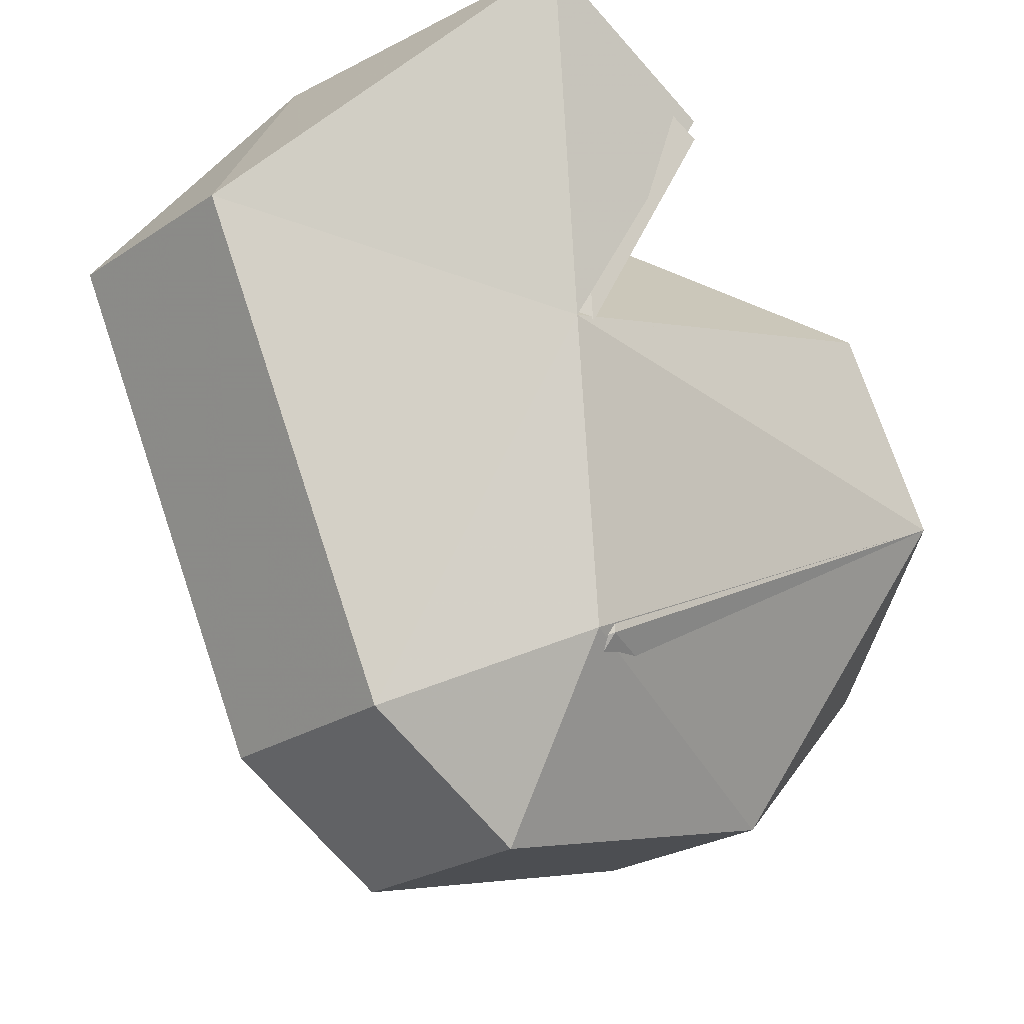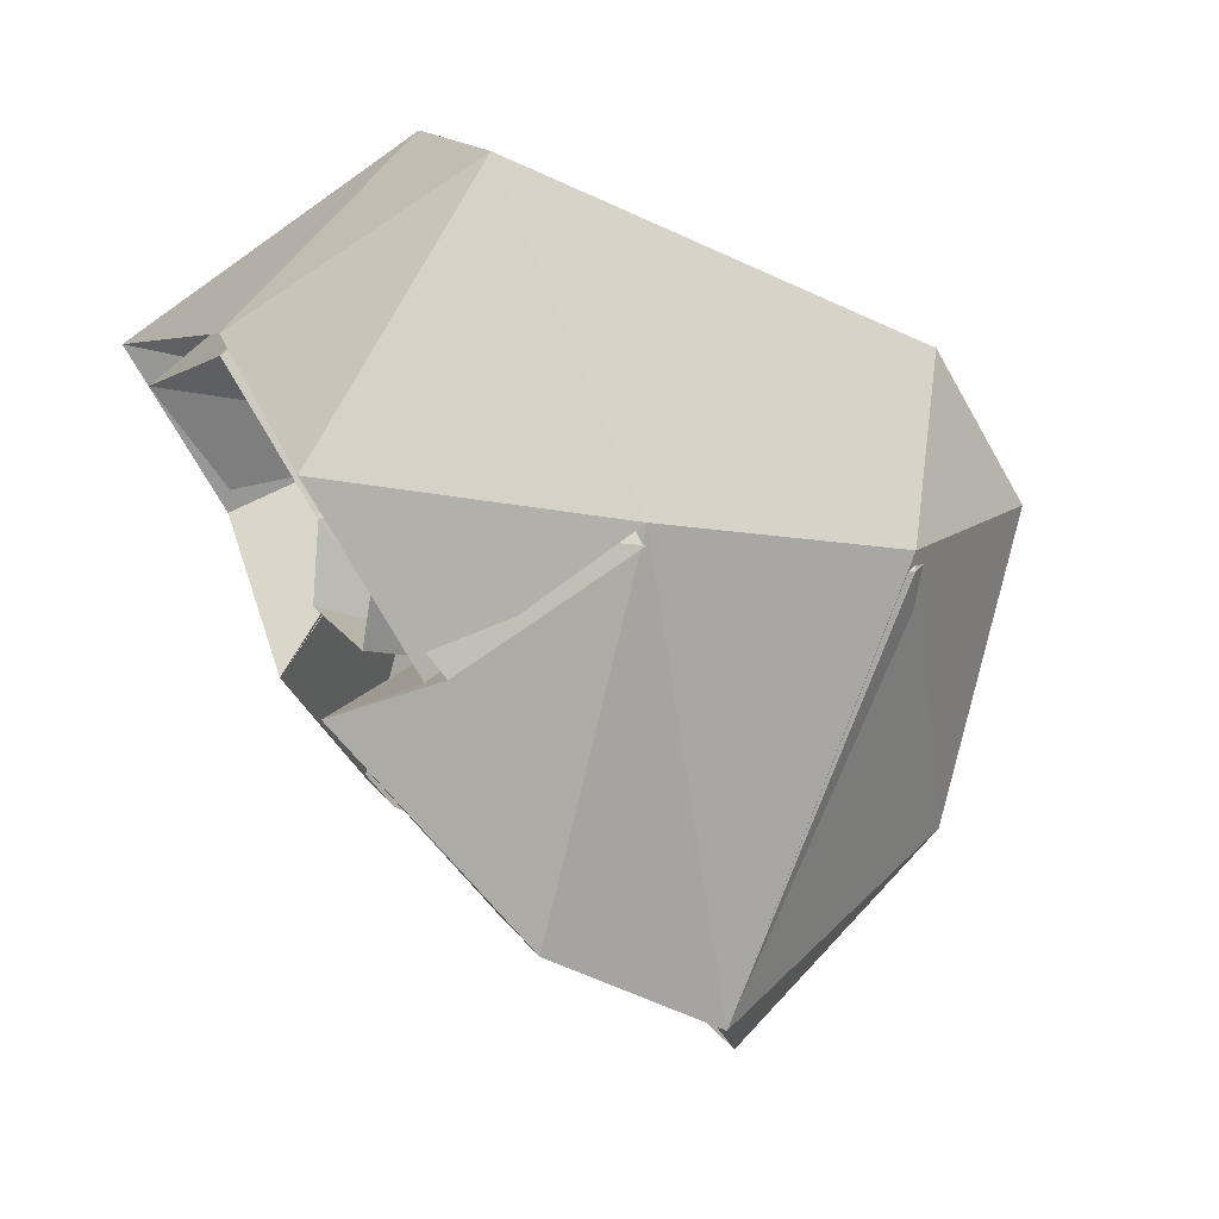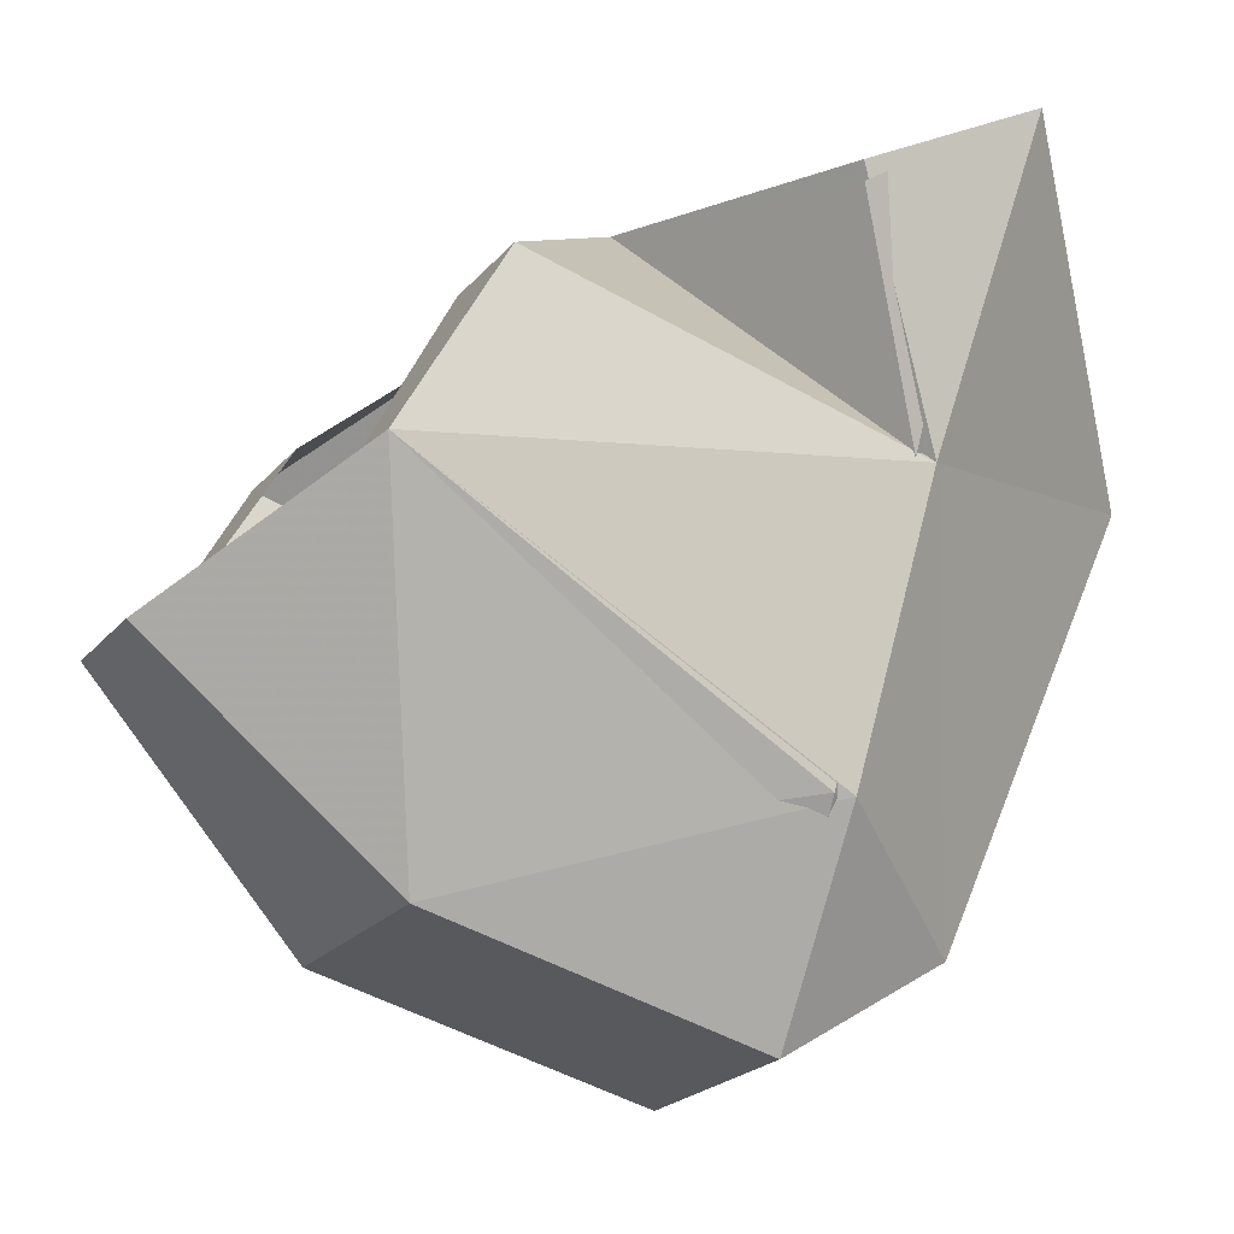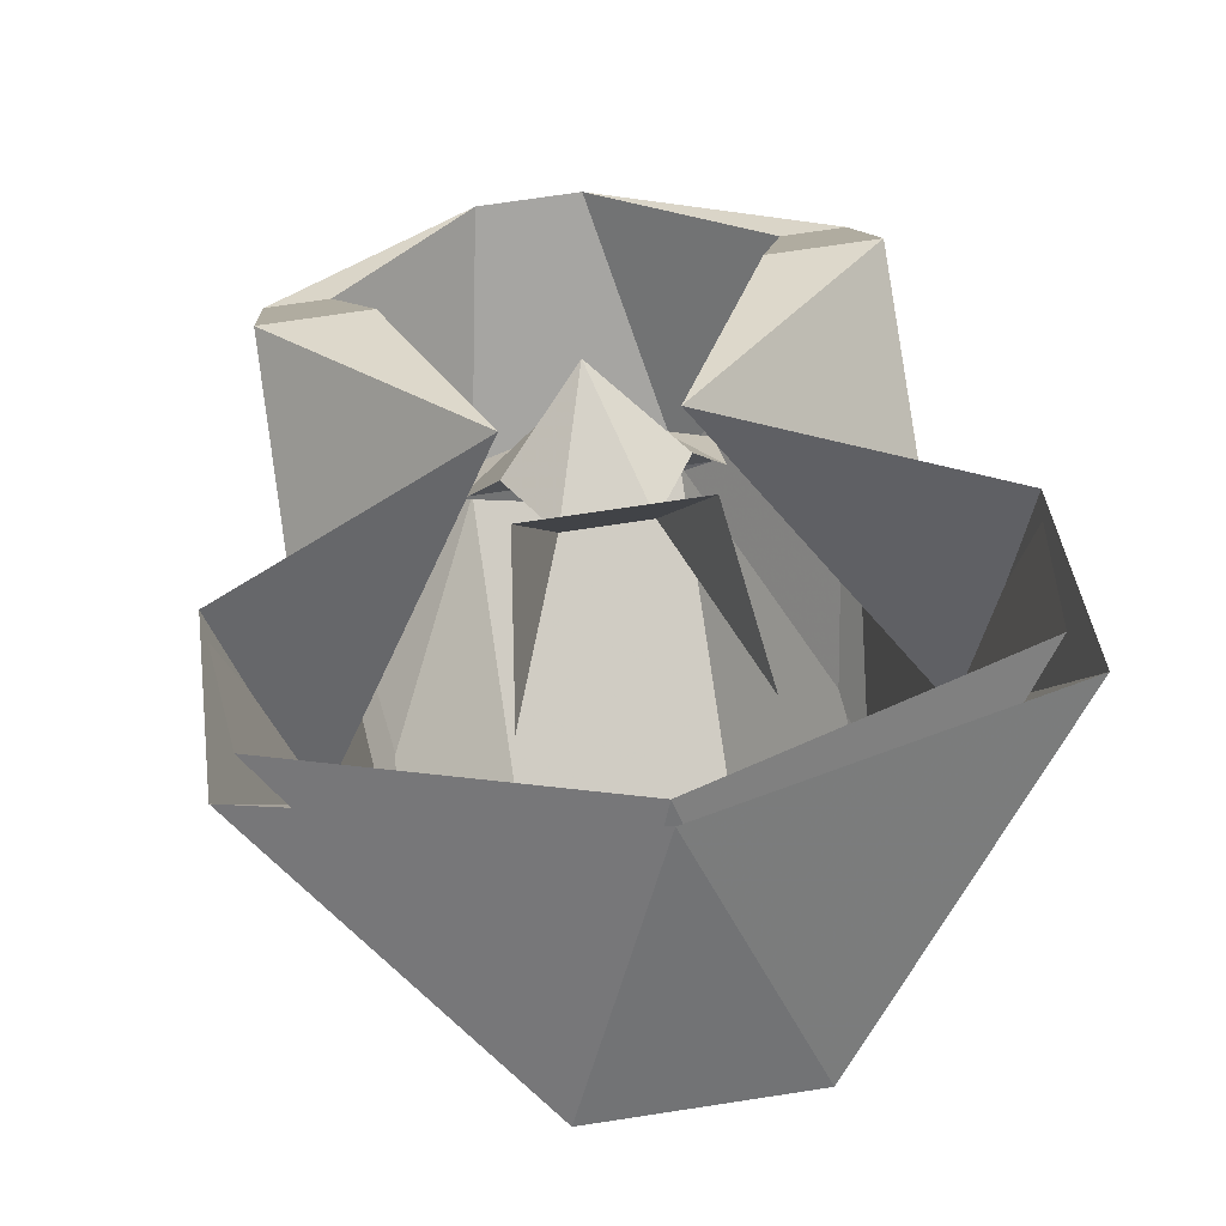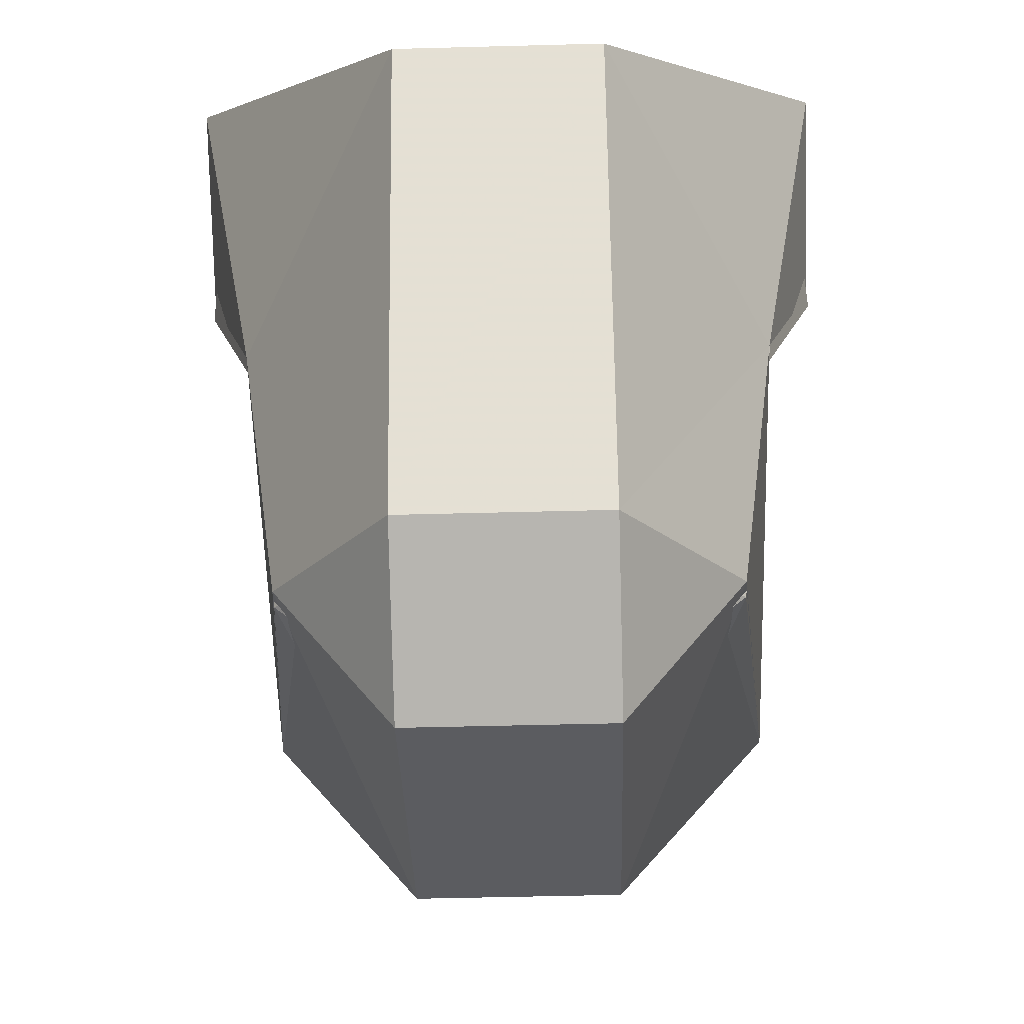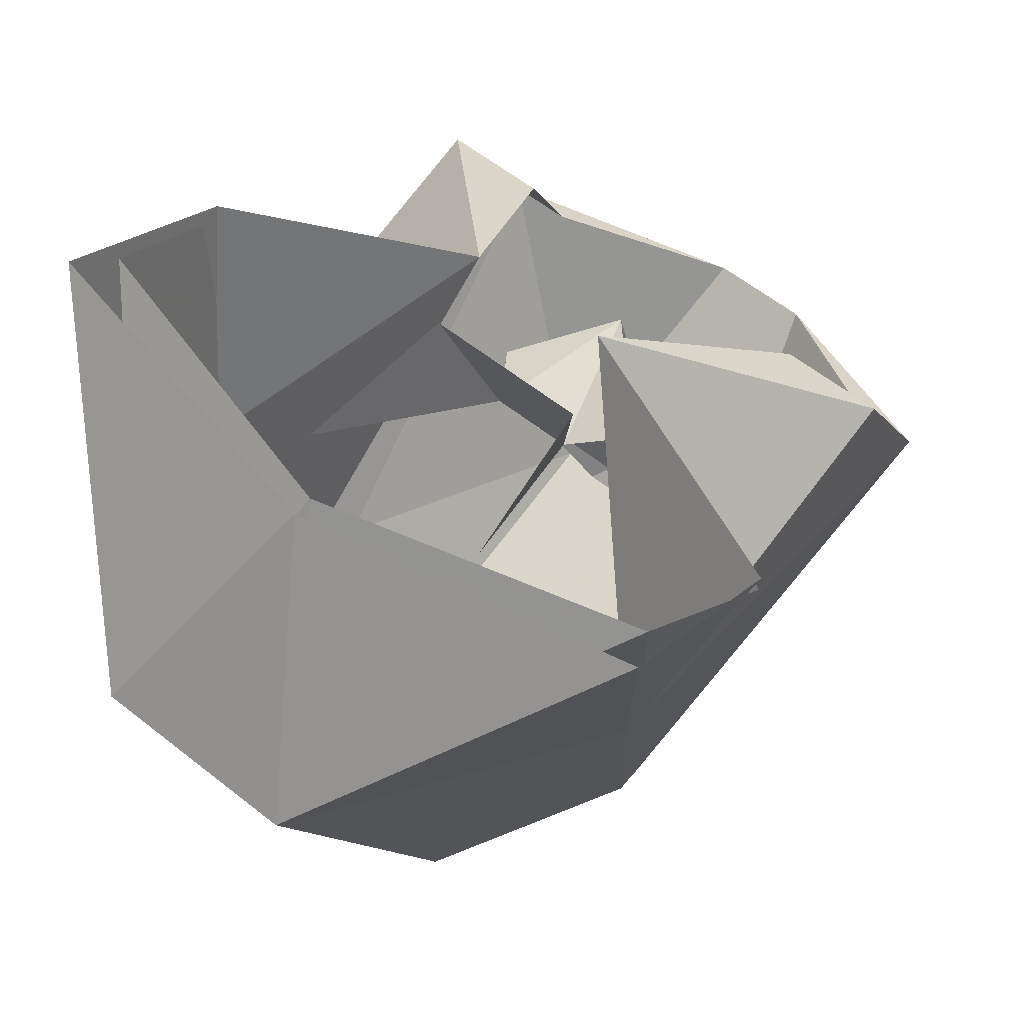
<metadata>
{"format":"obj","ext":"obj","renderer":"f3d","projection":"perspective","resolution":1024,"background":"white","views":[{"elev":-23.4,"azim":48.5,"up":"+Y"},{"elev":15.4,"azim":-111.9,"up":"+Z"},{"elev":-22.1,"azim":-118.6,"up":"+Y"},{"elev":70.9,"azim":-8.7,"up":"+Y"},{"elev":-49.2,"azim":1.7,"up":"+Y"},{"elev":59.0,"azim":39.3,"up":"+Y"}]}
</metadata>
<code>
o item/ham_hood/female/base
v 13 -171 3
v 15 -156 6
v 16 -161 -1
v 3 -159 -6
v 13 -166 -15
v 13 -175 -20
v 11 -185 0
v 4 -189 8
v 4 -167 18
v 0 -156 10
v -4 -167 18
v -15 -156 6
v -13 -171 3
v -16 -161 -1
v -4 -159 -6
v -13 -166 -15
v -8 -166 -15
v -13 -171 4
v -16 -160 -1
v -16 -155 8
v -5 -167 19
v 0 -156 11
v 5 -167 19
v 16 -155 8
v 13 -171 4
v 16 -160 -1
v 8 -166 -15
v 10 -175 -20
v 2 -180 -26
v 5 -188 -15
v 5 -192 1
v -4 -189 8
v -5 -188 -15
v -3 -180 -26
v -13 -175 -20
v -11 -185 0
v -5 -192 1
v -10 -175 -20
v -11 -185 1
v -5 -189 9
v 5 -189 9
v 11 -185 1
v -5 -190 -15
v -5 -194 1
v 5 -194 1
v 5 -190 -15
v 4 -161 -3
v 5 -162 5
v 2 -168 -5
v -4 -161 -3
v -2 -168 -5
v -5 -162 5
v 1 -184 -14
v 6 -183 -13
v 2 -185 -13
v 0 -185 -13
v 0 -183 -13
v 2 -183 -13
v 6 -180 -13
v 2 -182 -13
v 0 -180 -13
v 3 -179 -13
v 3 -178 -13
v 6 -176 -10
v 1 -174 -13
v 4 -169 -8
v 0 -167 -12
v -4 -169 -8
v -1 -174 -13
v -6 -176 -10
v -3 -178 -13
v -6 -180 -13
v -3 -179 -13
v -2 -182 -13
v -2 -183 -13
v -6 -183 -13
v -1 -184 -14
v -2 -185 -13
v 0 -179 -14
v 0 -175 -15
f 1 2 3
f 1 3 4
f 1 4 5
f 1 5 6
f 1 6 7
f 1 7 8
f 1 8 9
f 1 9 2
f 2 9 10
f 10 9 11
f 10 11 12
f 12 11 13
f 12 13 14
f 14 13 15
f 15 13 16
f 15 16 17
f 15 17 16
f 15 16 18
f 15 18 19
f 19 18 20
f 20 18 21
f 20 21 22
f 22 21 23
f 22 23 24
f 24 23 25
f 24 25 26
f 26 25 4
f 4 25 5
f 4 5 27
f 4 27 5
f 5 27 28
f 5 28 6
f 5 6 27
f 27 6 28
f 28 6 29
f 28 29 6
f 6 29 30
f 6 30 7
f 7 30 31
f 7 31 8
f 8 31 32
f 8 32 11
f 8 11 9
f 33 30 29
f 33 29 34
f 33 34 35
f 33 35 36
f 33 36 37
f 33 37 30
f 30 37 31
f 31 37 32
f 32 37 36
f 32 36 13
f 32 13 11
f 17 16 35
f 17 35 38
f 17 38 16
f 16 38 35
f 16 35 18
f 18 35 39
f 18 39 40
f 18 40 21
f 21 40 23
f 23 40 41
f 23 41 25
f 25 41 42
f 25 42 6
f 25 6 5
f 34 38 35
f 34 35 38
f 35 34 43
f 35 43 39
f 39 43 44
f 39 44 40
f 40 44 41
f 41 44 45
f 41 45 42
f 42 45 46
f 42 46 6
f 6 46 29
f 29 46 34
f 34 46 43
f 43 46 45
f 43 45 44
f 13 36 35
f 13 35 16
f 47 48 49
f 47 49 50
f 50 49 51
f 50 51 52
f 53 54 55
f 53 55 56
f 53 56 57
f 53 57 58
f 53 58 54
f 54 58 59
f 59 58 60
f 59 60 61
f 59 61 62
f 59 62 63
f 59 63 64
f 64 63 65
f 64 65 66
f 66 65 67
f 66 67 49
f 49 67 51
f 51 67 68
f 68 67 69
f 68 69 70
f 70 69 71
f 70 71 72
f 72 71 73
f 72 73 61
f 72 61 74
f 72 74 75
f 72 75 76
f 76 75 77
f 76 77 78
f 78 77 56
f 56 77 57
f 57 77 75
f 57 75 61
f 57 61 79
f 57 79 61
f 57 61 58
f 58 61 60
f 61 75 74
f 71 61 73
f 61 71 69
f 61 69 80
f 61 80 79
f 61 79 80
f 61 80 65
f 61 65 63
f 61 63 62
f 67 65 69

</code>
